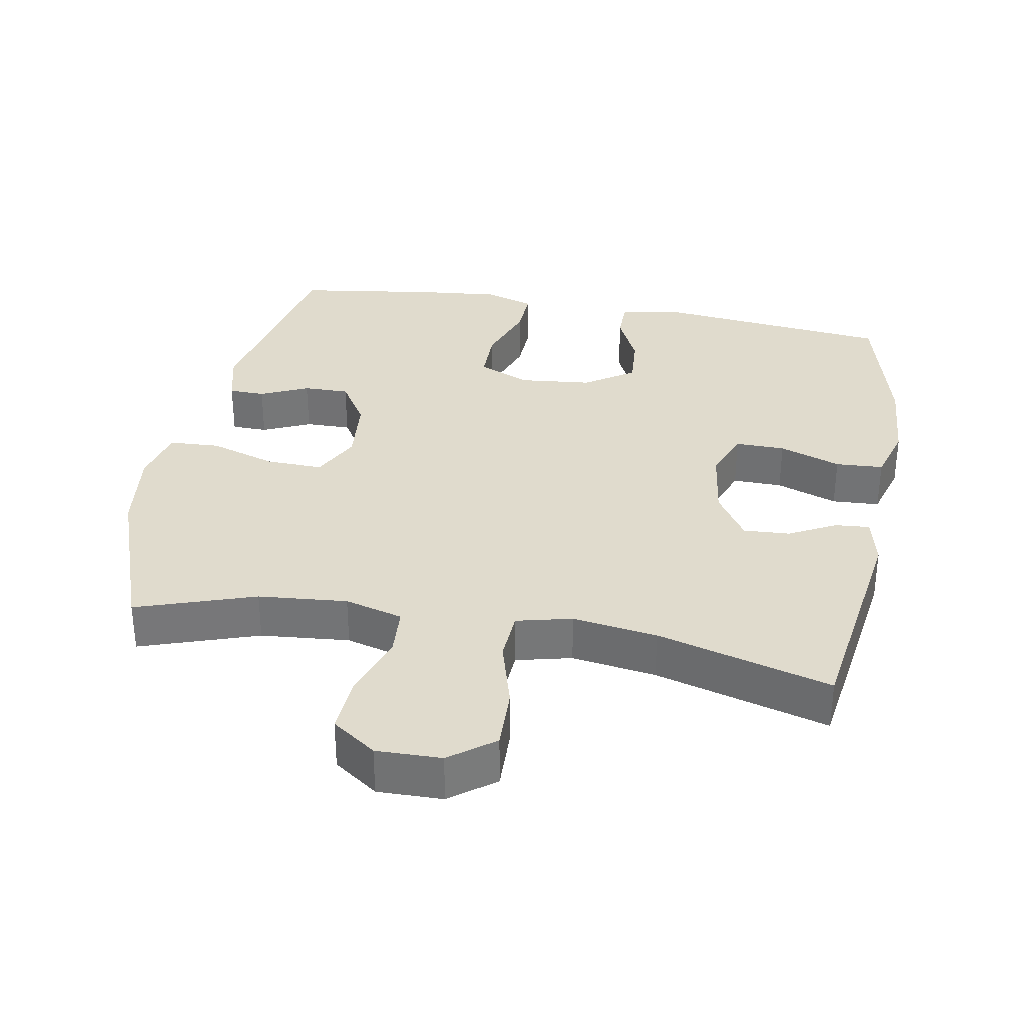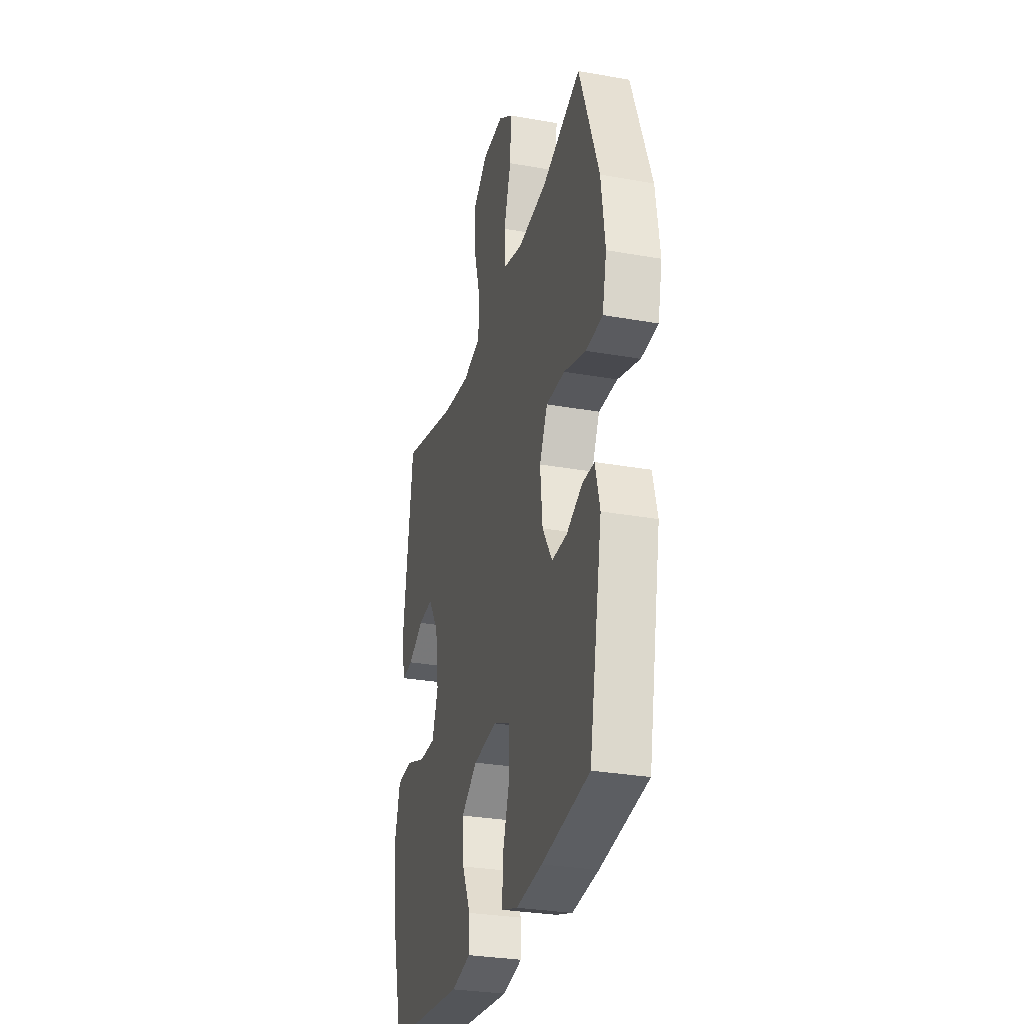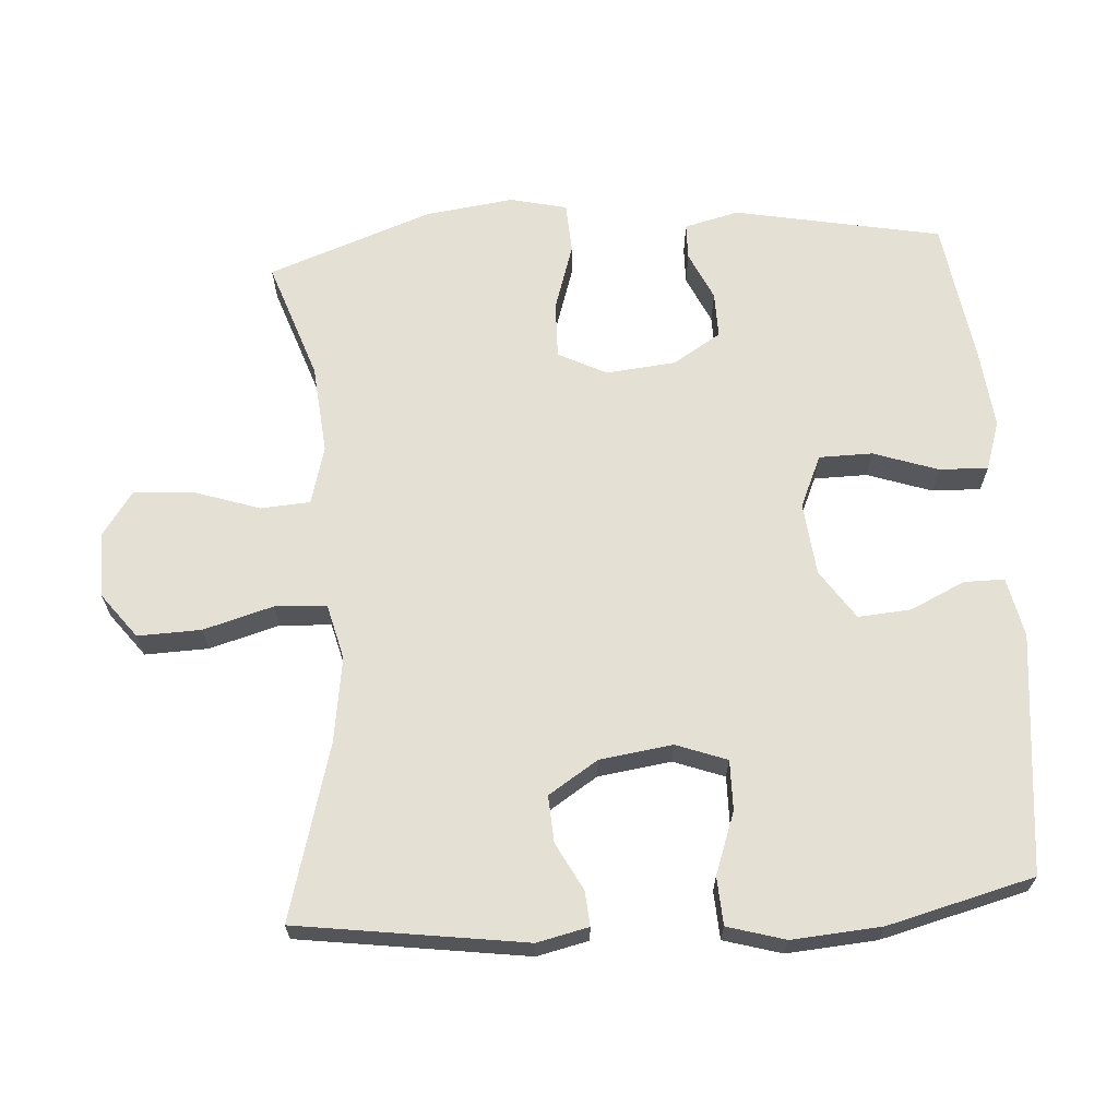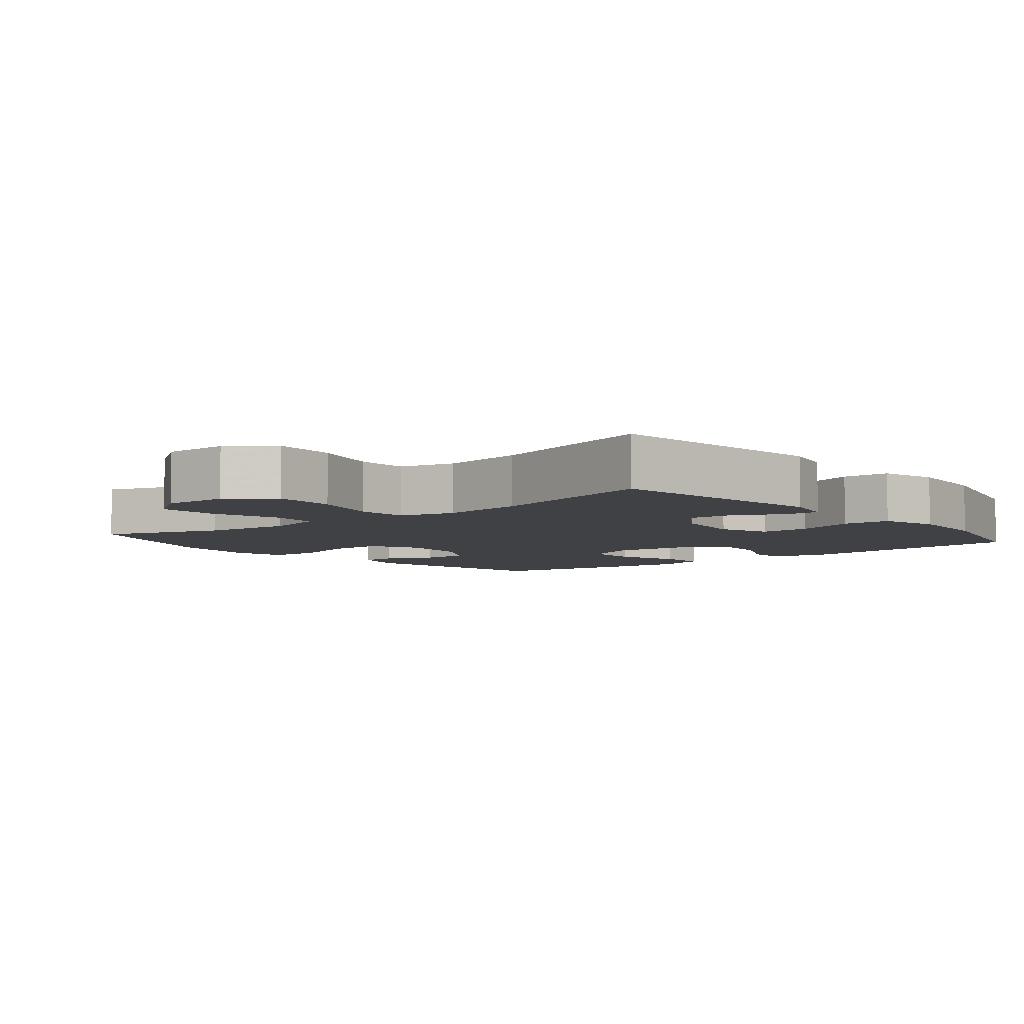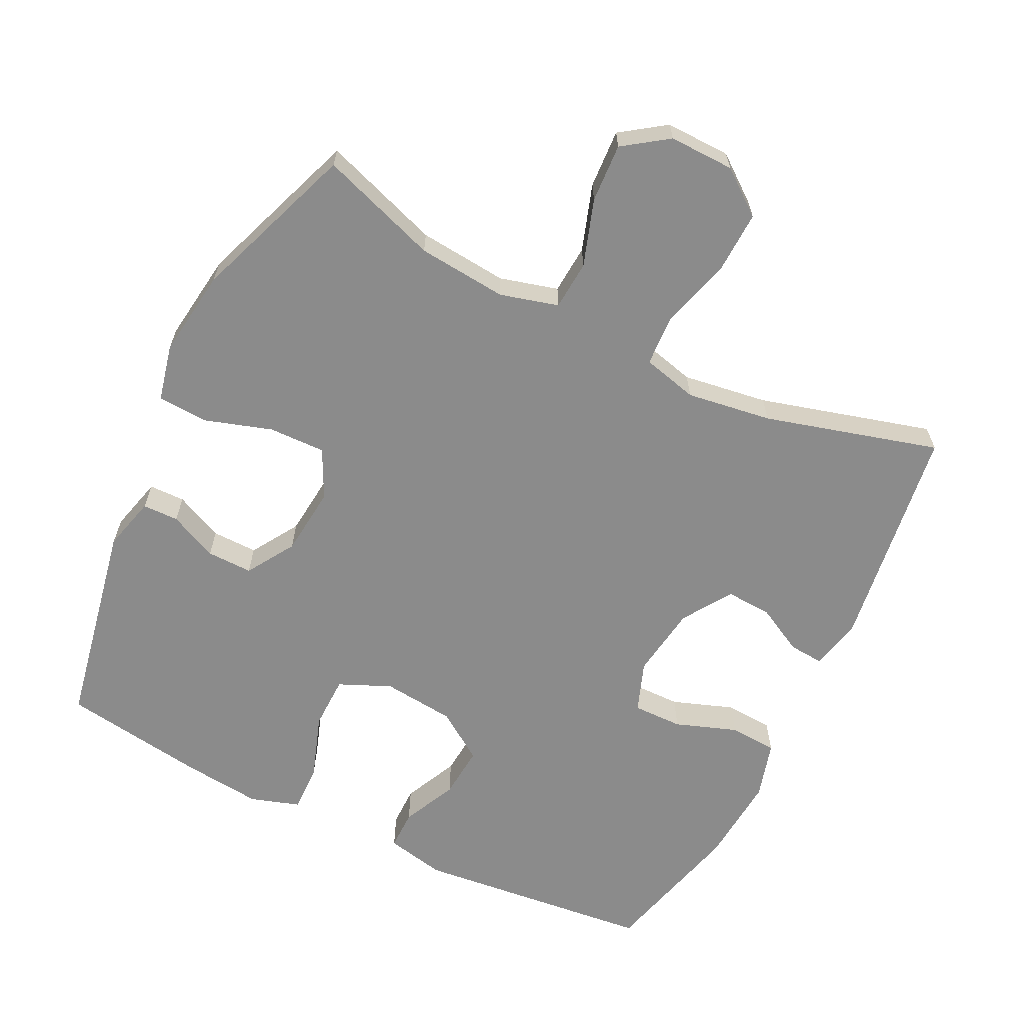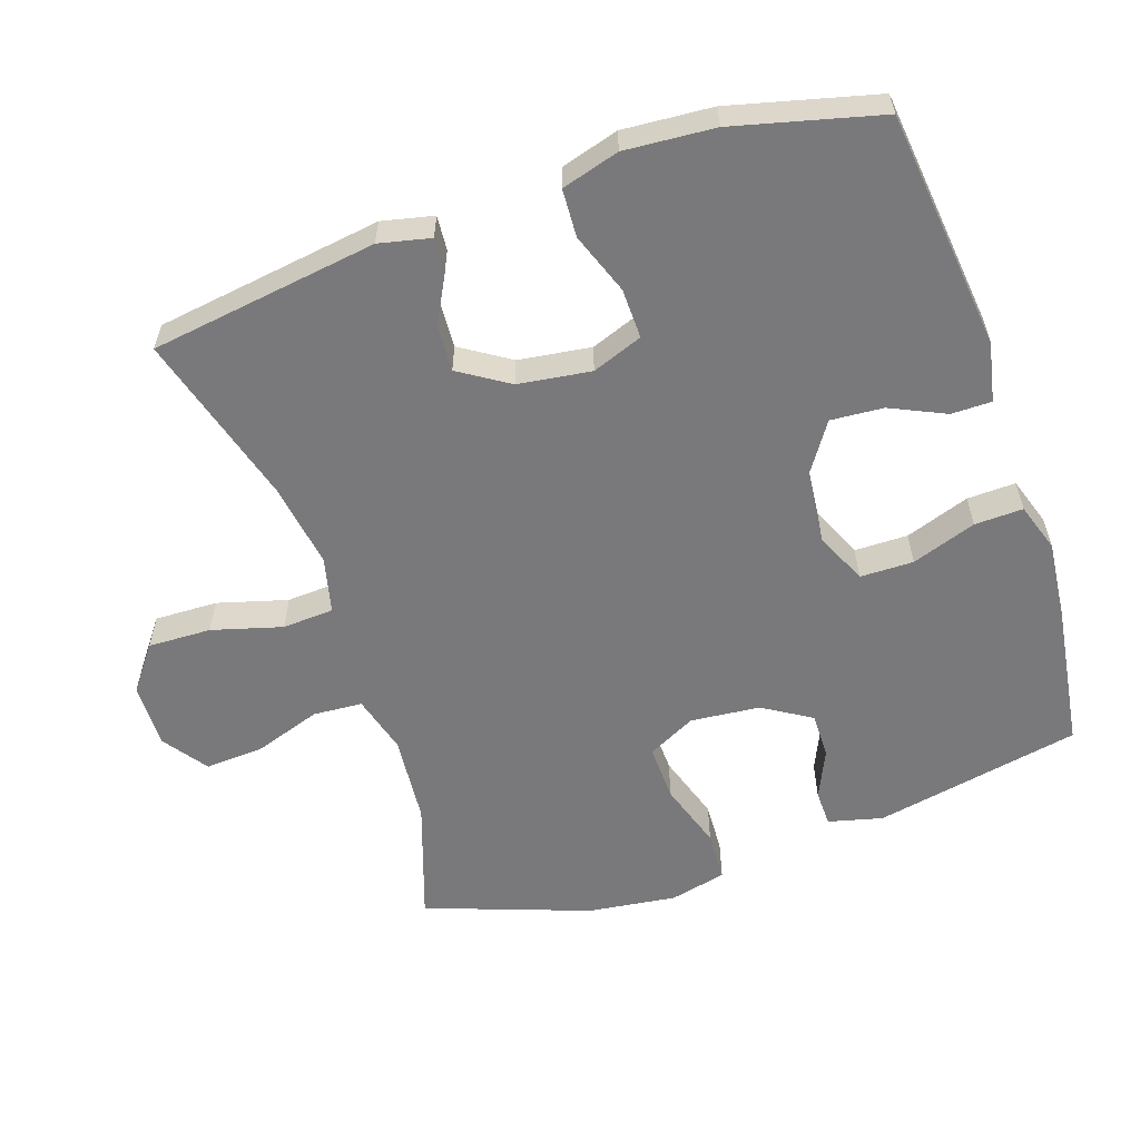
<metadata>
{"format":"obj","ext":"obj","renderer":"f3d","projection":"perspective","resolution":1024,"background":"white","views":[{"elev":33.2,"azim":10.5,"up":"+Y"},{"elev":-29.9,"azim":-104.6,"up":"+Z"},{"elev":65.9,"azim":86.2,"up":"+Y"},{"elev":-5.8,"azim":39.3,"up":"+Y"},{"elev":-63.9,"azim":-26.3,"up":"+Y"},{"elev":-57.9,"azim":108.9,"up":"+Y"}]}
</metadata>
<code>
v 0.5 0.07 0.5
v 0.546 0.07 0.172
v 0.529 0.07 0.098
v 0.479 0.07 0.102
v 0.411 0.07 0.138
v 0.344 0.07 0.142
v 0.298 0.07 0.071
v 0.283 0.07 -0.034
v 0.31 0.07 -0.107
v 0.382 0.07 -0.106
v 0.471 0.07 -0.074
v 0.54 0.07 -0.078
v 0.564 0.07 -0.161
v 0.554 0.07 -0.29
v 0.5 0.07 -0.5
v 0.155 0.07 -0.537
v 0.069 0.07 -0.519
v 0.069 0.07 -0.461
v 0.106 0.07 -0.382
v 0.112 0.07 -0.306
v 0.041 0.07 -0.258
v -0.064 0.07 -0.247
v -0.139 0.07 -0.28
v -0.14 0.07 -0.357
v -0.108 0.07 -0.45
v -0.106 0.07 -0.52
v -0.177 0.07 -0.543
v -0.292 0.07 -0.531
v -0.5 0.07 -0.5
v -0.558 0.07 -0.201
v -0.538 0.07 -0.123
v -0.486 0.07 -0.122
v -0.416 0.07 -0.154
v -0.35 0.07 -0.155
v -0.307 0.07 -0.086
v -0.297 0.07 0.014
v -0.332 0.07 0.084
v -0.414 0.07 0.082
v -0.511 0.07 0.051
v -0.584 0.07 0.055
v -0.603 0.07 0.137
v -0.586 0.07 0.264
v -0.5 0.07 0.5
v -0.329 0.07 0.441
v -0.2 0.07 0.429
v -0.116 0.07 0.452
v -0.111 0.07 0.523
v -0.143 0.07 0.619
v -0.148 0.07 0.704
v -0.084 0.07 0.749
v 0.01 0.07 0.747
v 0.074 0.07 0.698
v 0.071 0.07 0.607
v 0.042 0.07 0.506
v 0.046 0.07 0.432
v 0.126 0.07 0.412
v 0.249 0.07 0.43
v 0.5 0 0.5
v 0.546 0 0.172
v 0.529 0 0.098
v 0.479 0 0.102
v 0.411 0 0.138
v 0.344 0 0.142
v 0.298 0 0.071
v 0.283 0 -0.034
v 0.31 0 -0.107
v 0.382 0 -0.106
v 0.471 0 -0.074
v 0.54 0 -0.078
v 0.564 0 -0.161
v 0.554 0 -0.29
v 0.5 0 -0.5
v 0.155 0 -0.537
v 0.069 0 -0.519
v 0.069 0 -0.461
v 0.106 0 -0.382
v 0.112 0 -0.306
v 0.041 0 -0.258
v -0.064 0 -0.247
v -0.139 0 -0.28
v -0.14 0 -0.357
v -0.108 0 -0.45
v -0.106 0 -0.52
v -0.177 0 -0.543
v -0.292 0 -0.531
v -0.5 0 -0.5
v -0.558 0 -0.201
v -0.538 0 -0.123
v -0.486 0 -0.122
v -0.416 0 -0.154
v -0.35 0 -0.155
v -0.307 0 -0.086
v -0.297 0 0.014
v -0.332 0 0.084
v -0.414 0 0.082
v -0.511 0 0.051
v -0.584 0 0.055
v -0.603 0 0.137
v -0.586 0 0.264
v -0.5 0 0.5
v -0.329 0 0.441
v -0.2 0 0.429
v -0.116 0 0.452
v -0.111 0 0.523
v -0.143 0 0.619
v -0.148 0 0.704
v -0.084 0 0.749
v 0.01 0 0.747
v 0.074 0 0.698
v 0.071 0 0.607
v 0.042 0 0.506
v 0.046 0 0.432
v 0.126 0 0.412
v 0.249 0 0.43
f 51 52 53 54
f 51 54 55
f 50 51 55
f 47 48 49 50
f 46 47 50 55
f 45 46 55 56
f 41 42 43 44
f 41 44 45
f 38 39 40 41
f 37 38 41 45
f 36 37 45 56
f 30 31 32 33
f 30 33 34
f 29 30 34
f 28 29 34 35
f 24 25 26 27
f 23 24 27 28
f 16 17 18 19
f 16 19 20
f 15 16 20
f 14 15 20 21
f 10 11 12 13
f 9 10 13 14
f 2 3 4 5
f 57 1 2 5
f 57 5 6
f 56 57 6 7
f 36 56 7 8
f 23 28 35 36
f 22 23 36 8
f 9 14 21 22
f 8 9 22
f 111 110 109 108
f 112 111 108
f 112 108 107
f 107 106 105 104
f 112 107 104 103
f 113 112 103 102
f 101 100 99 98
f 102 101 98
f 98 97 96 95
f 102 98 95 94
f 113 102 94 93
f 90 89 88 87
f 91 90 87
f 91 87 86
f 92 91 86 85
f 84 83 82 81
f 85 84 81 80
f 76 75 74 73
f 77 76 73
f 77 73 72
f 78 77 72 71
f 70 69 68 67
f 71 70 67 66
f 62 61 60 59
f 62 59 58 114
f 63 62 114
f 64 63 114 113
f 65 64 113 93
f 93 92 85 80
f 65 93 80 79
f 79 78 71 66
f 79 66 65
f 1 58 59 2
f 2 59 60 3
f 3 60 61 4
f 4 61 62 5
f 5 62 63 6
f 6 63 64 7
f 7 64 65 8
f 8 65 66 9
f 9 66 67 10
f 10 67 68 11
f 11 68 69 12
f 12 69 70 13
f 13 70 71 14
f 14 71 72 15
f 15 72 73 16
f 16 73 74 17
f 17 74 75 18
f 18 75 76 19
f 19 76 77 20
f 20 77 78 21
f 21 78 79 22
f 22 79 80 23
f 23 80 81 24
f 24 81 82 25
f 25 82 83 26
f 26 83 84 27
f 27 84 85 28
f 28 85 86 29
f 29 86 87 30
f 30 87 88 31
f 31 88 89 32
f 32 89 90 33
f 33 90 91 34
f 34 91 92 35
f 35 92 93 36
f 36 93 94 37
f 37 94 95 38
f 38 95 96 39
f 39 96 97 40
f 40 97 98 41
f 41 98 99 42
f 42 99 100 43
f 43 100 101 44
f 44 101 102 45
f 45 102 103 46
f 46 103 104 47
f 47 104 105 48
f 48 105 106 49
f 49 106 107 50
f 50 107 108 51
f 51 108 109 52
f 52 109 110 53
f 53 110 111 54
f 54 111 112 55
f 55 112 113 56
f 56 113 114 57
f 57 114 58 1

</code>
